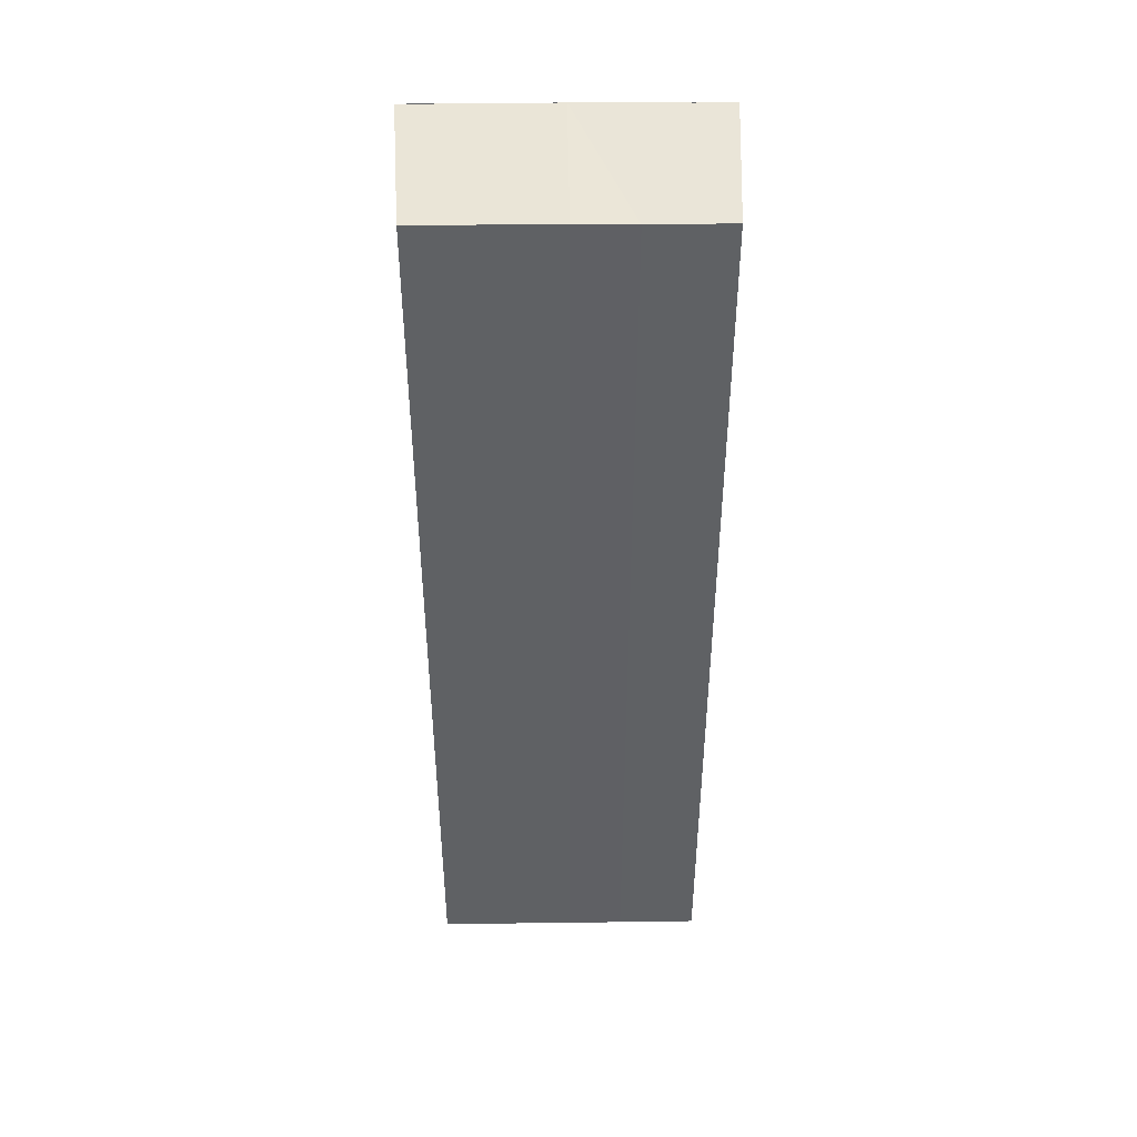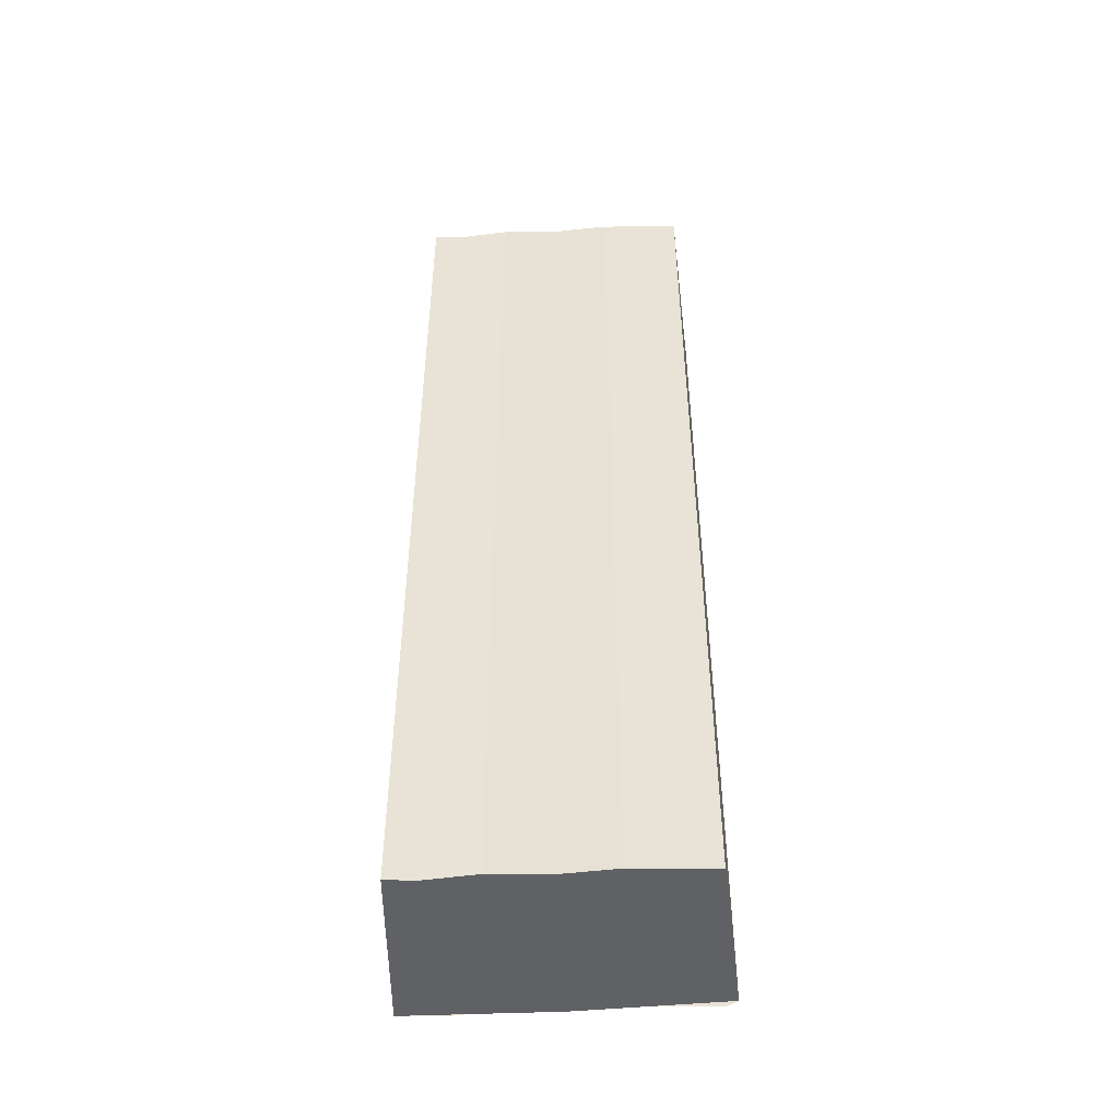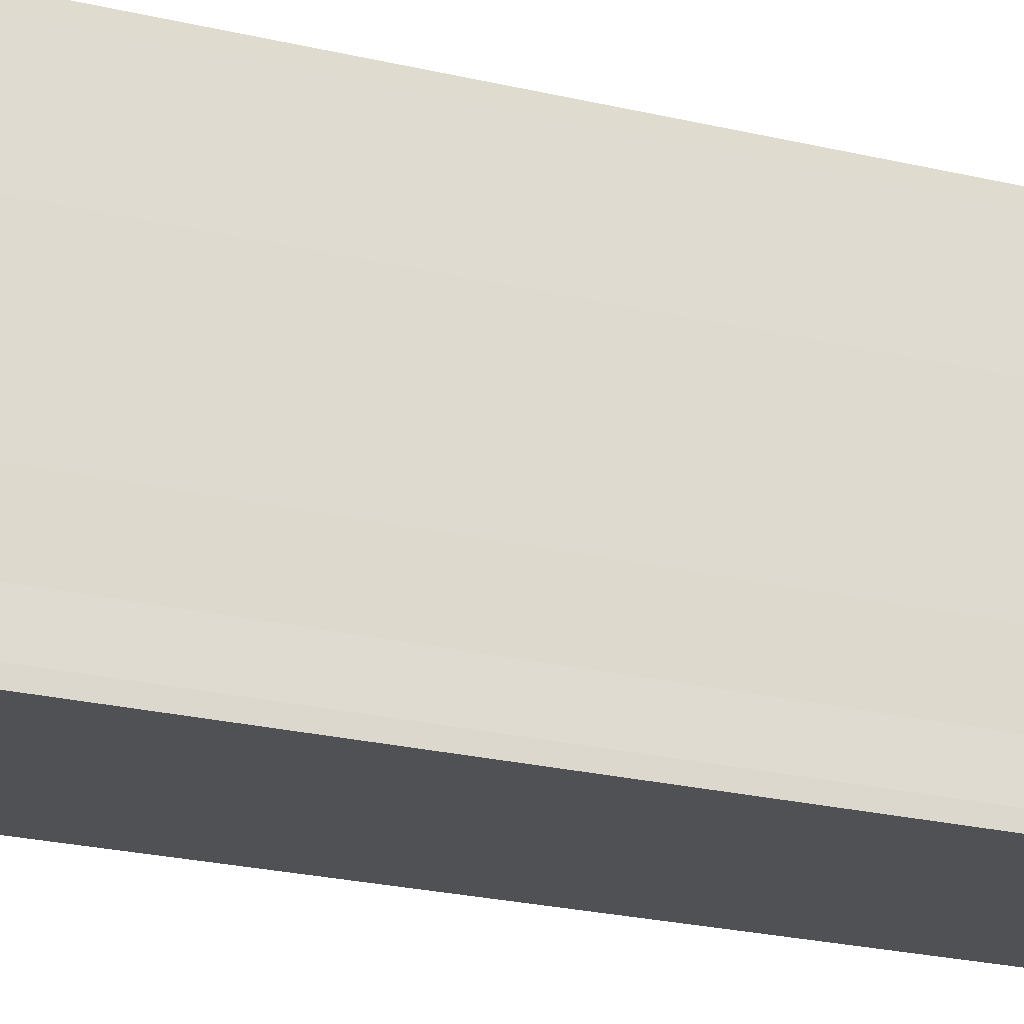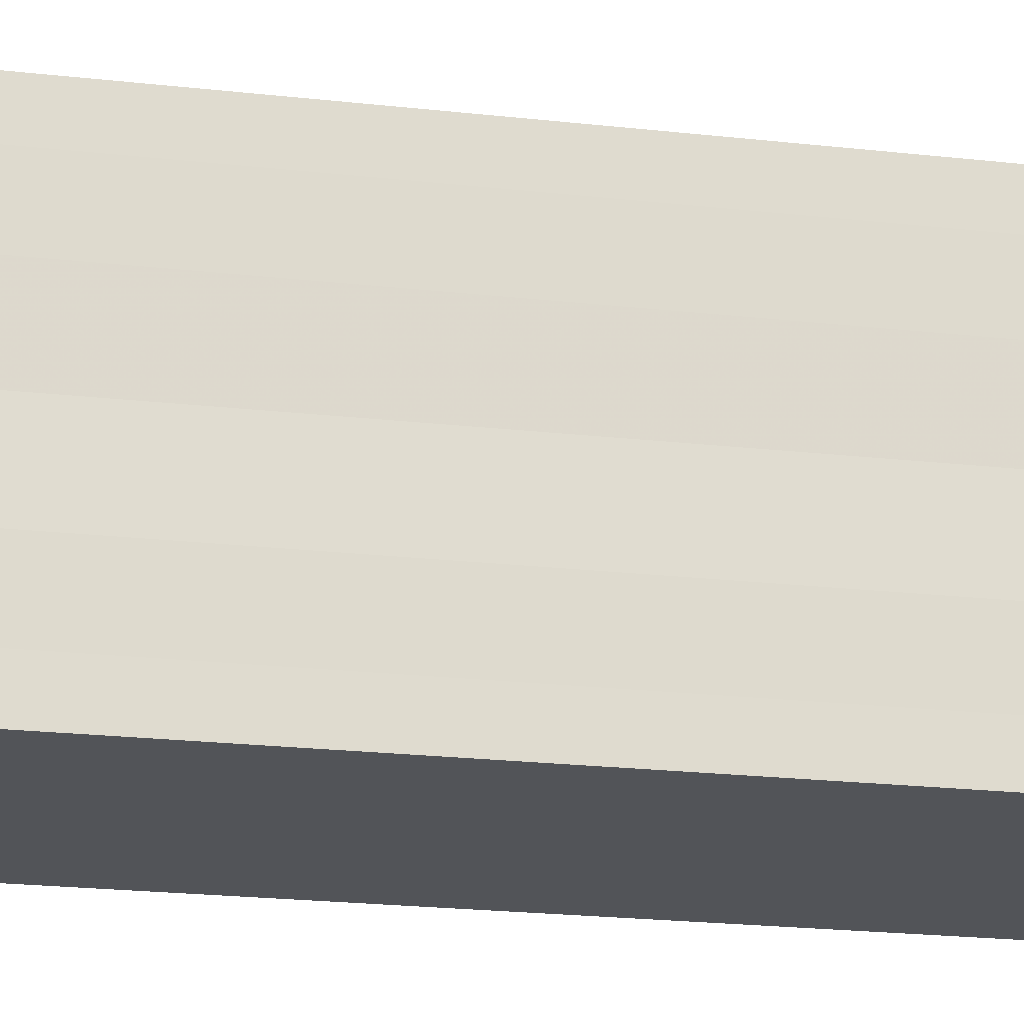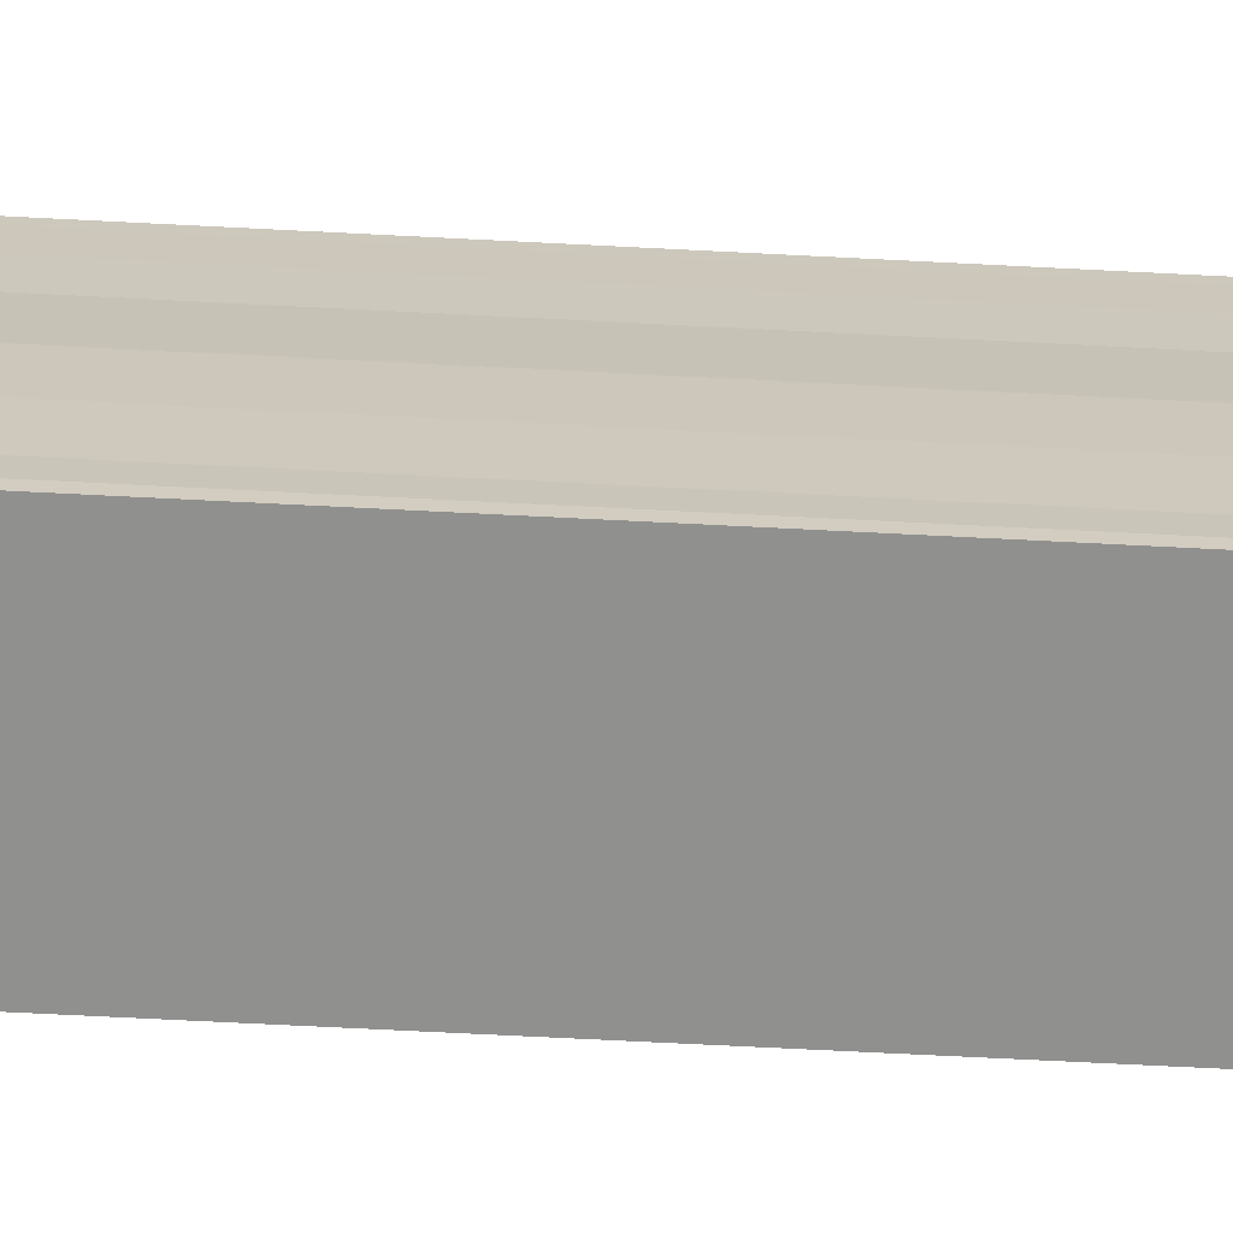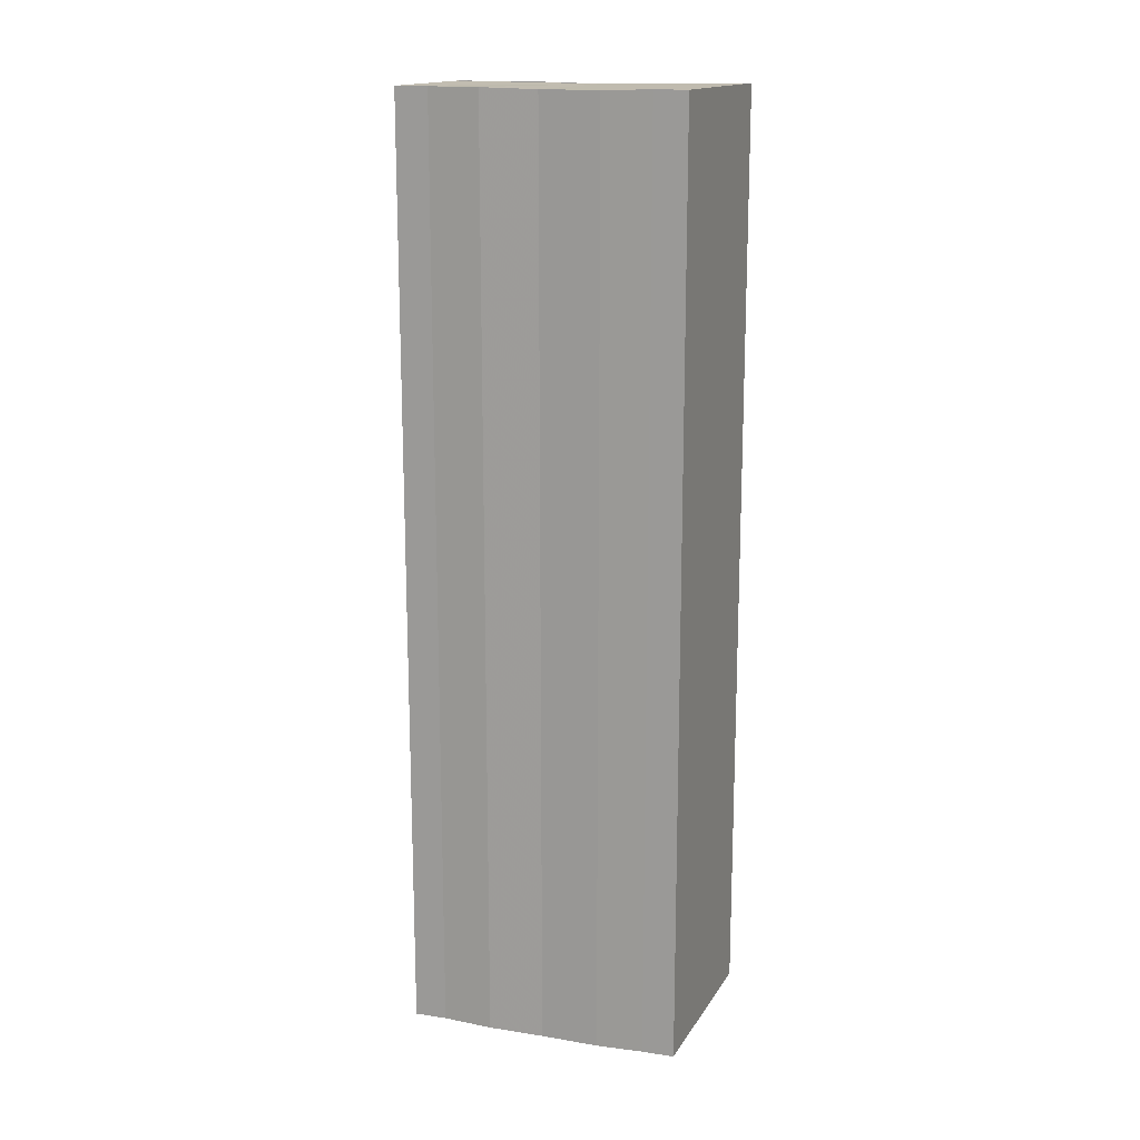
<metadata>
{"format":"obj","ext":"obj","renderer":"f3d","projection":"perspective","resolution":1024,"background":"white","views":[{"elev":43.9,"azim":89.3,"up":"+Y"},{"elev":-47.5,"azim":93.4,"up":"+Y"},{"elev":-23.5,"azim":-111.9,"up":"+Z"},{"elev":-19.5,"azim":77.5,"up":"+Z"},{"elev":-69.1,"azim":-92.9,"up":"+Z"},{"elev":15.9,"azim":108.0,"up":"+Y"}]}
</metadata>
<code>
o 17214
v 2202 1868 8.344
v 2202 1868 8.344
v 2202 1868 8.344
v 2202 1868 8.344
v 2202 1868 8.344
v 2202 1868 8.342
v 2202 1868 8.342
v 2202 1868 8.339
v 2202 1868 8.339
v 2202 1868 8.336
v 2202 1868 8.336
v 2202 1868 8.344
v 2202 1868 8.344
v 2202 1868 8.342
v 2202 1868 8.339
v 2202 1868 8.336
v 2202 1868 8.333
v 2202 1868 8.33
v 2202 1868 8.329
v 2202 1868 8.328
v 2202 1868 8.329
v 2202 1868 8.328
v 2202 1868 8.329
v 2202 1868 8.328
v 2202 1868 8.33
v 2202 1868 8.33
v 2202 1868 8.333
v 2202 1868 8.333
v 2202 1868 8.329
v 2202 1868 8.328
v 2202 1868 8.329
v 2202 1868 8.328
v 2202 1868 8.329
v 2202 1868 8.33
v 2202 1868 8.333
v 2202 1868 8.336
v 2202 1868 8.339
v 2202 1868 8.342
v 2202 1868 8.344
v 2202 1868 8.344
v 2202 1868 8.344
v 2202 1868 8.344
v 2202 1868 8.344
v 2202 1868 8.344
v 2202 1868 8.342
v 2202 1868 8.344
v 2202 1868 8.339
v 2202 1868 8.342
v 2202 1868 8.336
v 2202 1868 8.339
v 2202 1868 8.333
v 2202 1868 8.336
v 2202 1868 8.33
v 2202 1868 8.333
v 2202 1868 8.329
v 2202 1868 8.33
v 2202 1868 8.329
v 2202 1868 8.33
v 2202 1868 8.333
v 2202 1868 8.33
v 2202 1868 8.336
v 2202 1868 8.333
v 2202 1868 8.339
v 2202 1868 8.336
v 2202 1868 8.342
v 2202 1868 8.339
v 2202 1868 8.344
v 2202 1868 8.342
f 1 2 3
f 4 2 5
f 2 6 5
f 5 6 7
f 6 8 7
f 7 8 9
f 8 10 9
f 9 10 11
f 11 12 13
f 11 14 12
f 11 15 14
f 11 16 15
f 11 17 16
f 11 18 17
f 11 19 18
f 11 20 19
f 21 22 20
f 23 24 21
f 25 23 21
f 26 23 25
f 27 26 25
f 28 26 27
f 11 28 27
f 10 28 11
f 10 29 22
f 30 29 31
f 32 33 30
f 10 34 29
f 10 35 34
f 10 36 35
f 10 37 36
f 10 38 37
f 10 39 38
f 10 40 39
f 41 40 42
f 43 44 41
f 45 39 46
f 47 48 45
f 49 50 47
f 51 52 49
f 53 54 51
f 55 56 53
f 57 58 55
f 58 59 60
f 59 61 62
f 61 63 64
f 63 65 66
f 65 67 68

</code>
